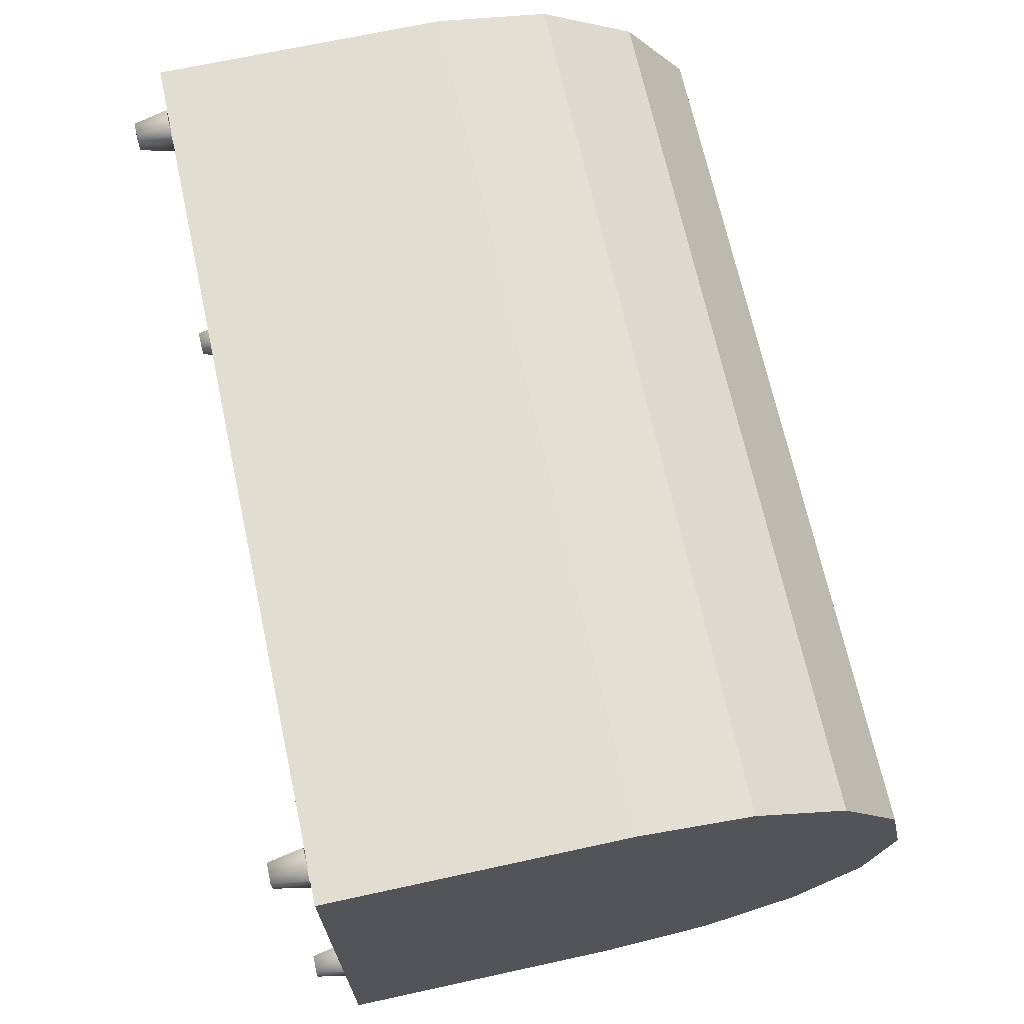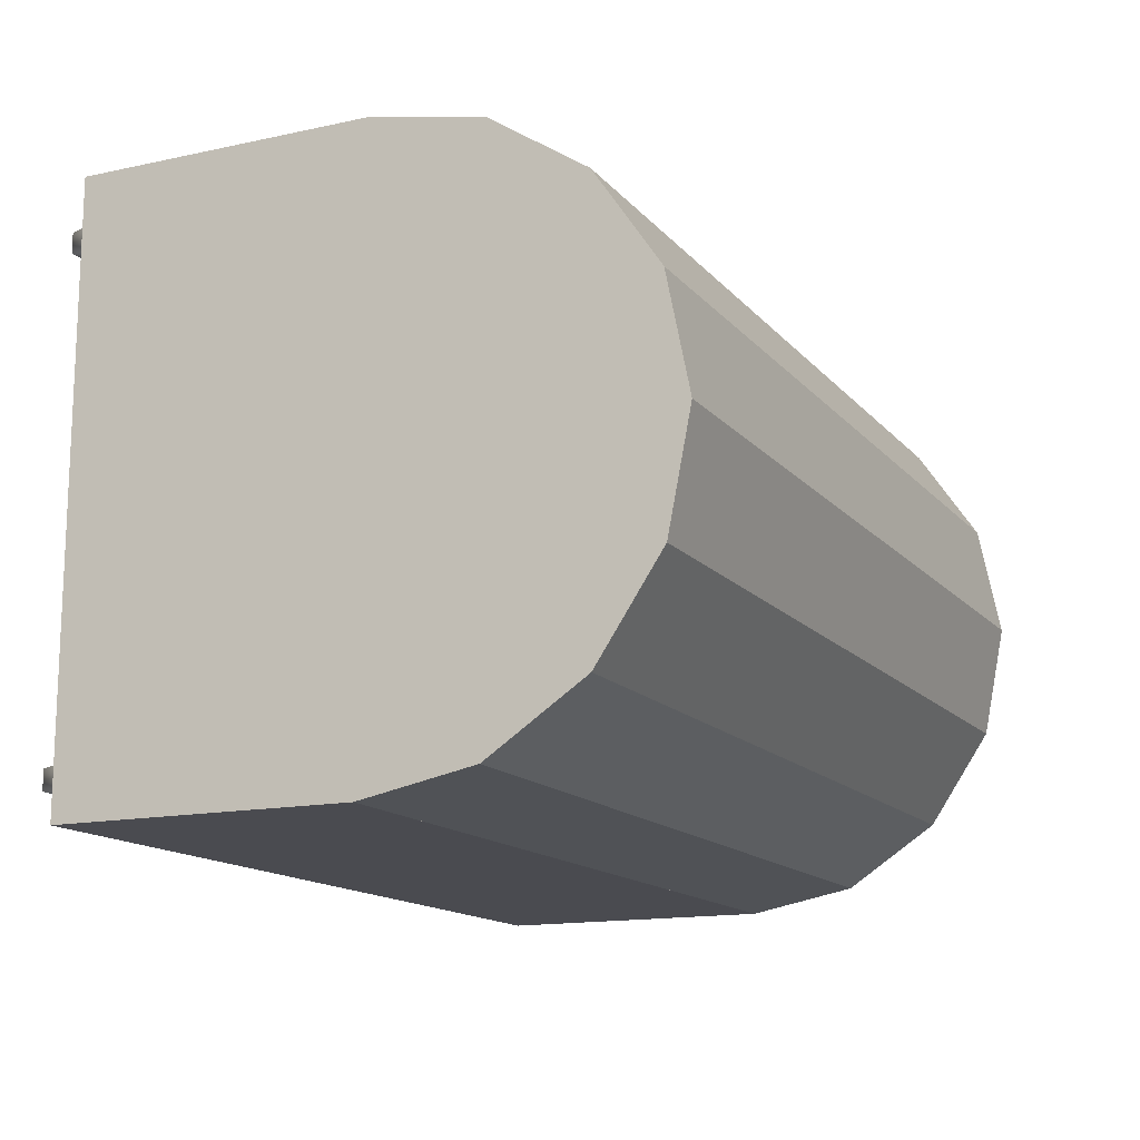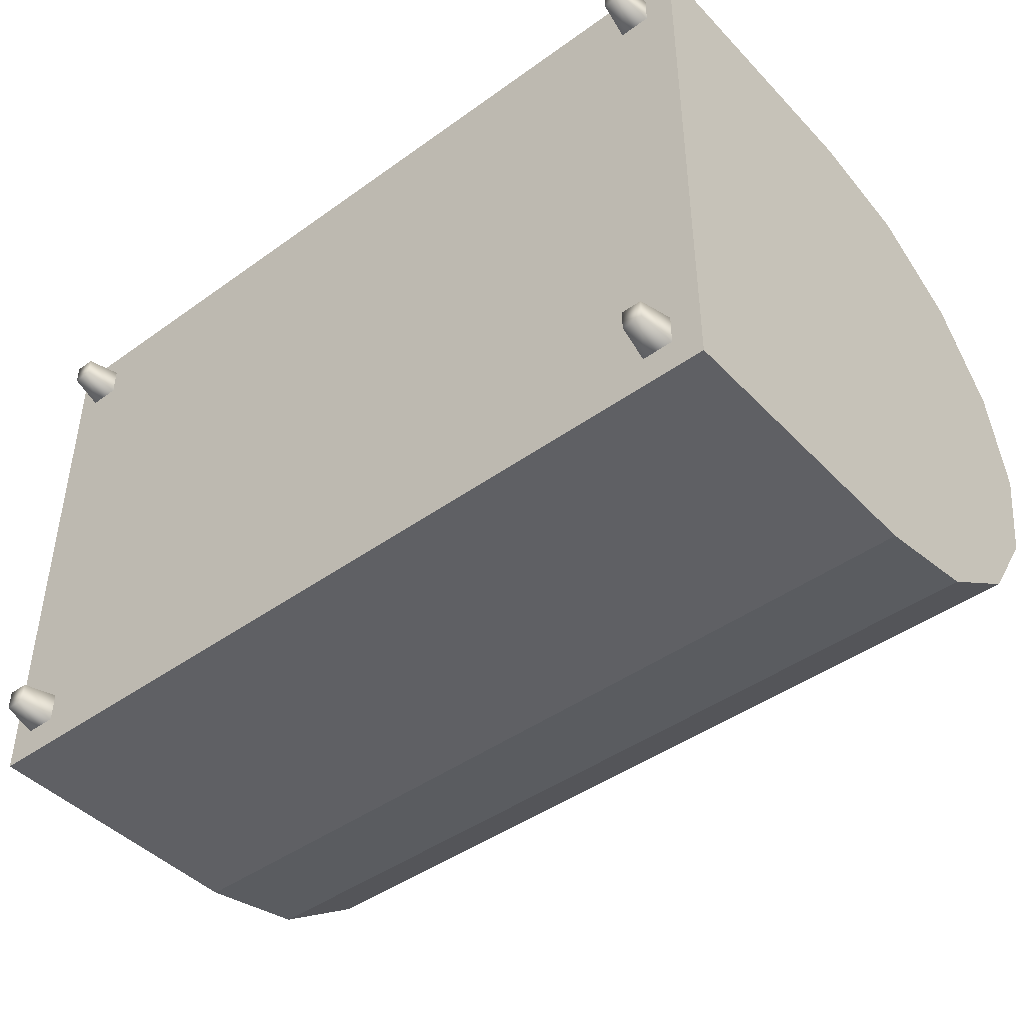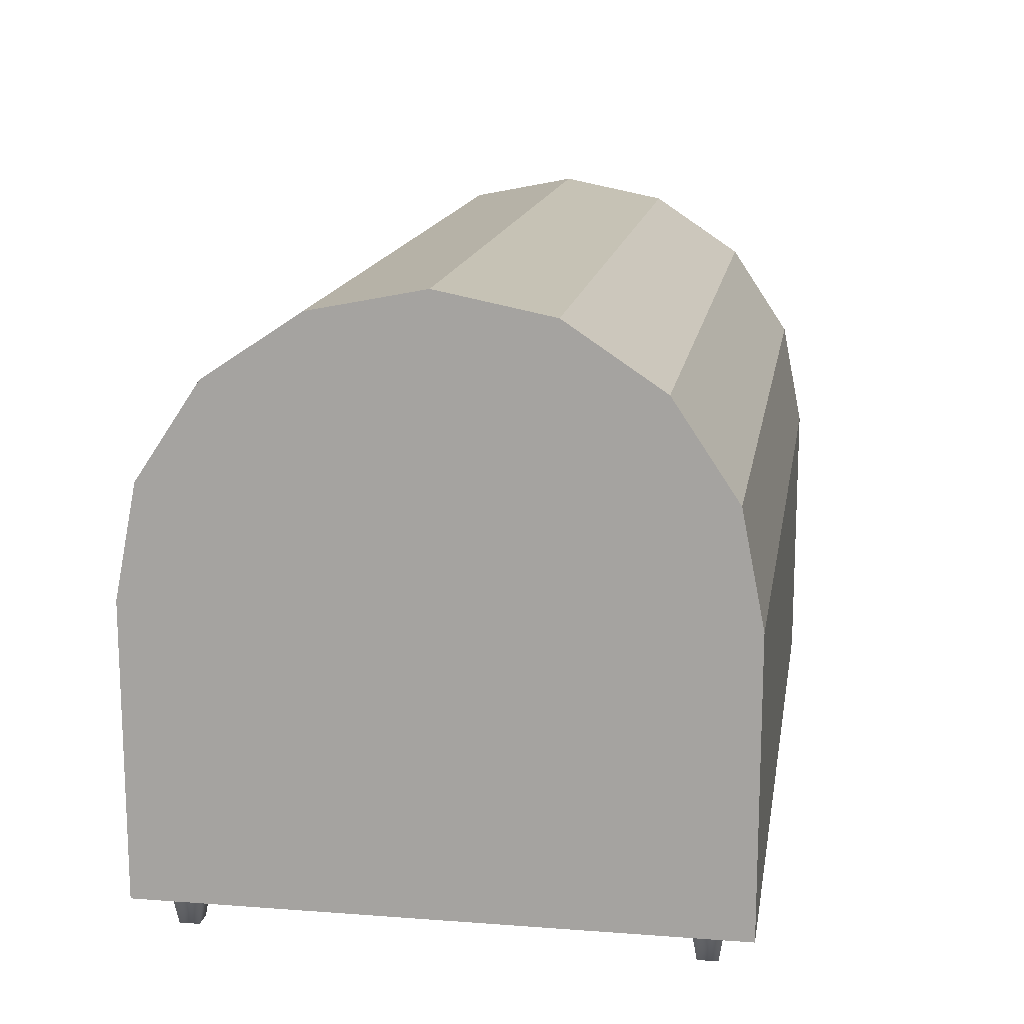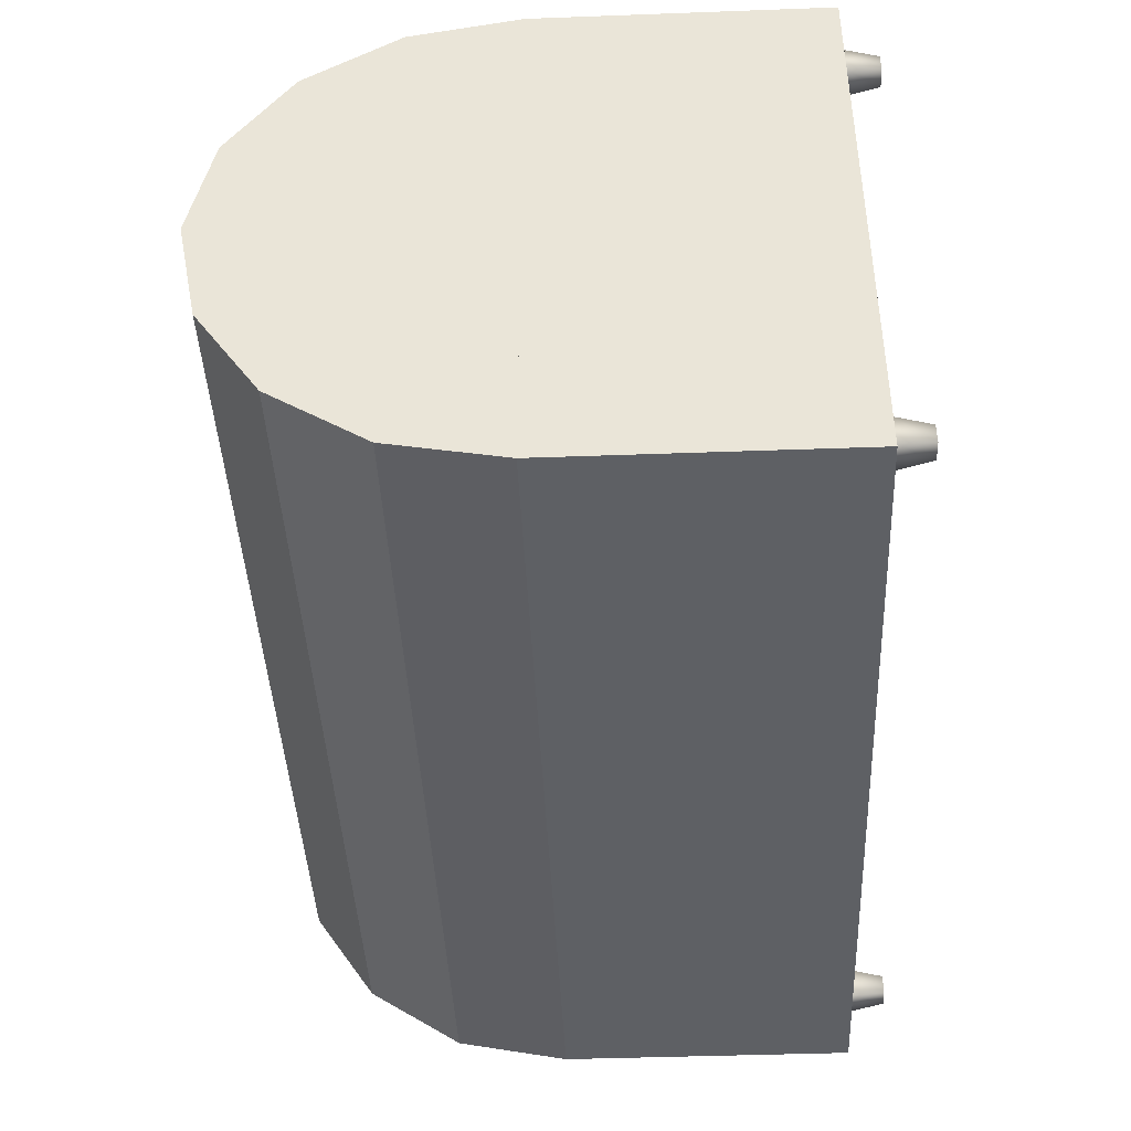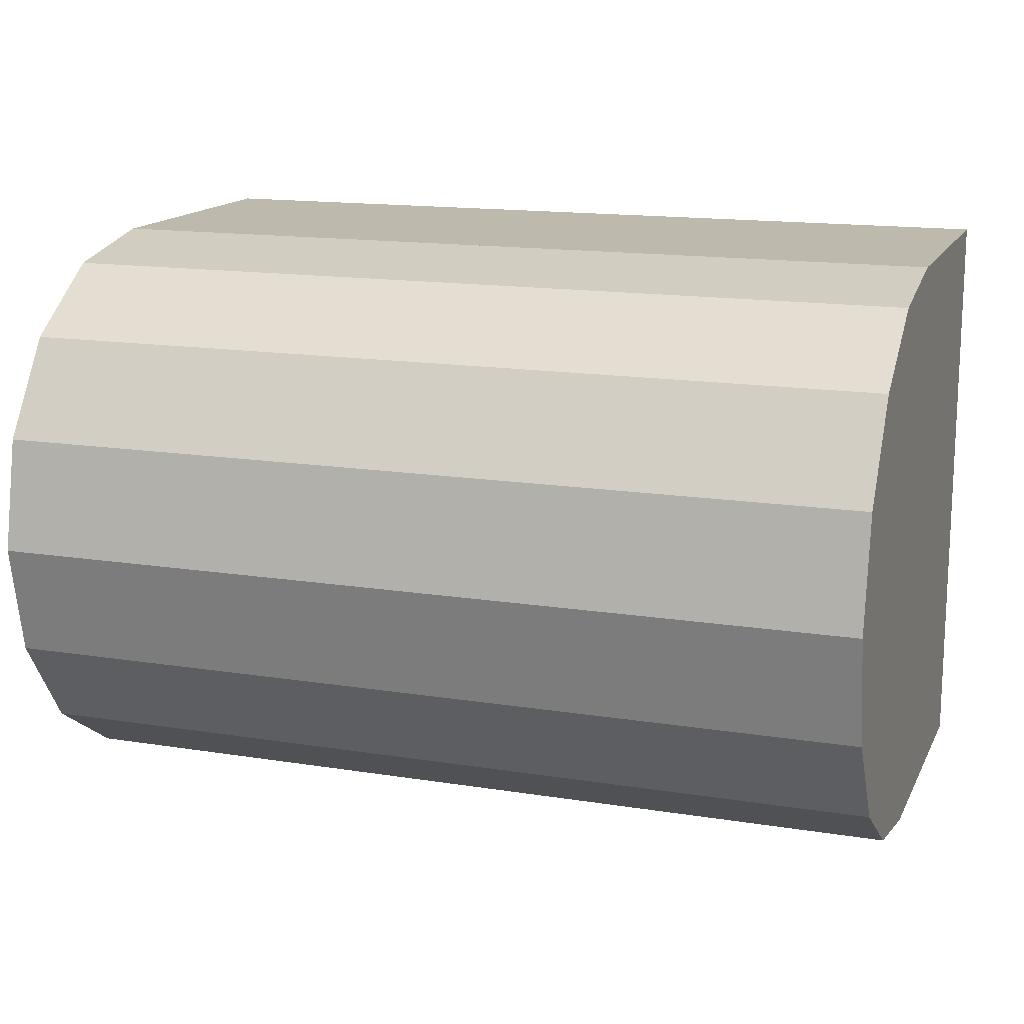
<metadata>
{"format":"obj","ext":"obj","renderer":"f3d","projection":"perspective","resolution":1024,"background":"white","views":[{"elev":68.8,"azim":77.7,"up":"+Z"},{"elev":-14.4,"azim":115.3,"up":"+Z"},{"elev":-44.4,"azim":40.0,"up":"+Z"},{"elev":14.8,"azim":-80.8,"up":"+Y"},{"elev":-42.8,"azim":-87.5,"up":"+Z"},{"elev":15.1,"azim":-161.1,"up":"+Z"}]}
</metadata>
<code>
o Cube.001
v 1.338 0.1272 1.334
v -1.662 0.1272 1.334
v -1.662 0.1272 -0.6658
v 1.338 0.1272 -0.6658
v 1.338 1.127 1.334
v -1.662 1.127 1.334
v -1.662 1.127 -0.6658
v 1.338 1.127 -0.6658
v 1.138 0.3272 -0.4658
v -1.462 0.3272 -0.4658
v -1.462 0.3272 1.134
v 1.138 0.3272 1.134
v -1.462 1.127 1.134
v 1.138 1.127 1.134
v -1.462 1.127 -0.4658
v 1.138 1.127 -0.4658
v 1.338 2.127 0.3342
v -1.662 2.127 0.3342
v -1.662 2.051 0.7168
v 1.338 2.051 0.7168
v -1.662 1.834 1.041
v 1.338 1.834 1.041
v -1.662 1.51 1.258
v 1.338 1.51 1.258
v -1.662 1.127 1.334
v 1.338 1.127 1.334
v 1.338 1.127 -0.6658
v -1.662 1.127 -0.6658
v -1.662 1.51 -0.5897
v 1.338 1.51 -0.5897
v -1.662 1.834 -0.3729
v 1.338 1.834 -0.3729
v 1.338 2.051 -0.04852
v -1.662 2.051 -0.04852
v 1.172 1.879 0.6455
v -1.495 1.879 0.6455
v -1.495 1.941 0.3342
v 1.172 1.941 0.3342
v 1.172 1.702 0.9094
v -1.495 1.702 0.9094
v 1.172 1.438 1.086
v -1.495 1.438 1.086
v 1.148 1.128 1.134
v -1.471 1.128 1.134
v 1.172 1.438 -0.4174
v -1.495 1.438 -0.4174
v -1.471 1.128 -0.4652
v 1.148 1.128 -0.4652
v 1.172 1.702 -0.241
v -1.495 1.702 -0.241
v -1.495 1.879 0.02286
v 1.172 1.879 0.02286
v -1.569 0.1202 -0.5612
v -1.463 0.1202 -0.5612
v -1.482 0 -0.5424
v -1.551 0 -0.5424
v -1.463 0.1202 -0.4552
v -1.482 0 -0.4739
v -1.569 0.1202 -0.4552
v -1.551 0 -0.4739
v -1.569 0.1202 1.13
v -1.463 0.1202 1.13
v -1.482 -0 1.149
v -1.551 -0 1.149
v -1.463 0.1202 1.236
v -1.482 -0 1.217
v -1.569 0.1202 1.236
v -1.551 -0 1.217
v 1.131 0.1202 1.13
v 1.237 0.1202 1.13
v 1.219 -0 1.149
v 1.15 -0 1.149
v 1.237 0.1202 1.236
v 1.219 -0 1.217
v 1.131 0.1202 1.236
v 1.15 -0 1.217
v 1.131 0.1202 -0.5612
v 1.237 0.1202 -0.5612
v 1.219 0 -0.5424
v 1.15 0 -0.5424
v 1.237 0.1202 -0.4552
v 1.219 0 -0.4739
v 1.131 0.1202 -0.4552
v 1.15 0 -0.4739
f 1 2 3 4
f 1 5 6 2
f 2 6 7 3
f 3 7 8 4
f 5 1 4 8
f 9 10 11 12
f 11 13 14 12
f 10 15 13 11
f 9 16 15 10
f 16 9 12 14
f 6 5 14 13
f 5 8 16 14
f 7 6 13 15
f 8 7 15 16
f 17 18 19 20
f 20 19 21 22
f 22 21 23 24
f 24 23 25 26
f 27 28 29 30
f 30 29 31 32
f 33 34 18 17
f 32 31 34 33
f 30 24 26 27
f 32 22 24 30
f 33 20 22 32
f 33 17 20
f 28 25 23 29
f 29 23 21 31
f 31 21 19 34
f 34 19 18
f 35 36 37 38
f 39 40 36 35
f 41 42 40 39
f 43 44 42 41
f 45 46 47 48
f 49 50 46 45
f 38 37 51 52
f 52 51 50 49
f 48 43 41 45
f 45 41 39 49
f 49 39 35 52
f 35 38 52
f 46 42 44 47
f 50 40 42 46
f 51 36 40 50
f 37 36 51
f 26 25 44 43
f 28 27 48 47
f 27 26 43 48
f 25 28 47 44
f 53 54 55 56
f 54 57 58 55
f 57 59 60 58
f 59 53 56 60
f 56 55 58 60
f 61 62 63 64
f 62 65 66 63
f 65 67 68 66
f 67 61 64 68
f 64 63 66 68
f 69 70 71 72
f 70 73 74 71
f 73 75 76 74
f 75 69 72 76
f 72 71 74 76
f 77 78 79 80
f 78 81 82 79
f 81 83 84 82
f 83 77 80 84
f 80 79 82 84

</code>
